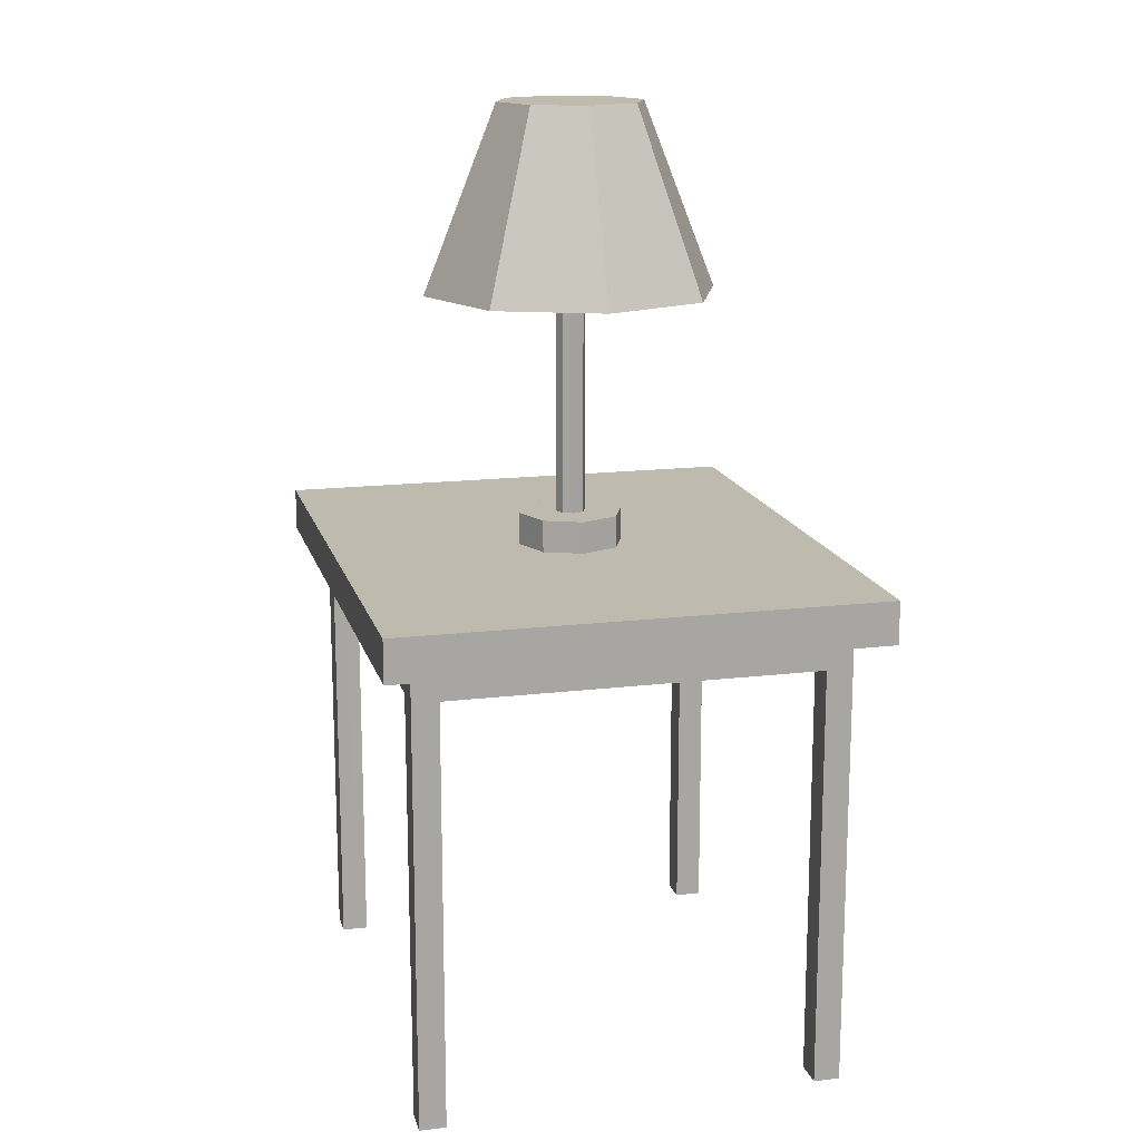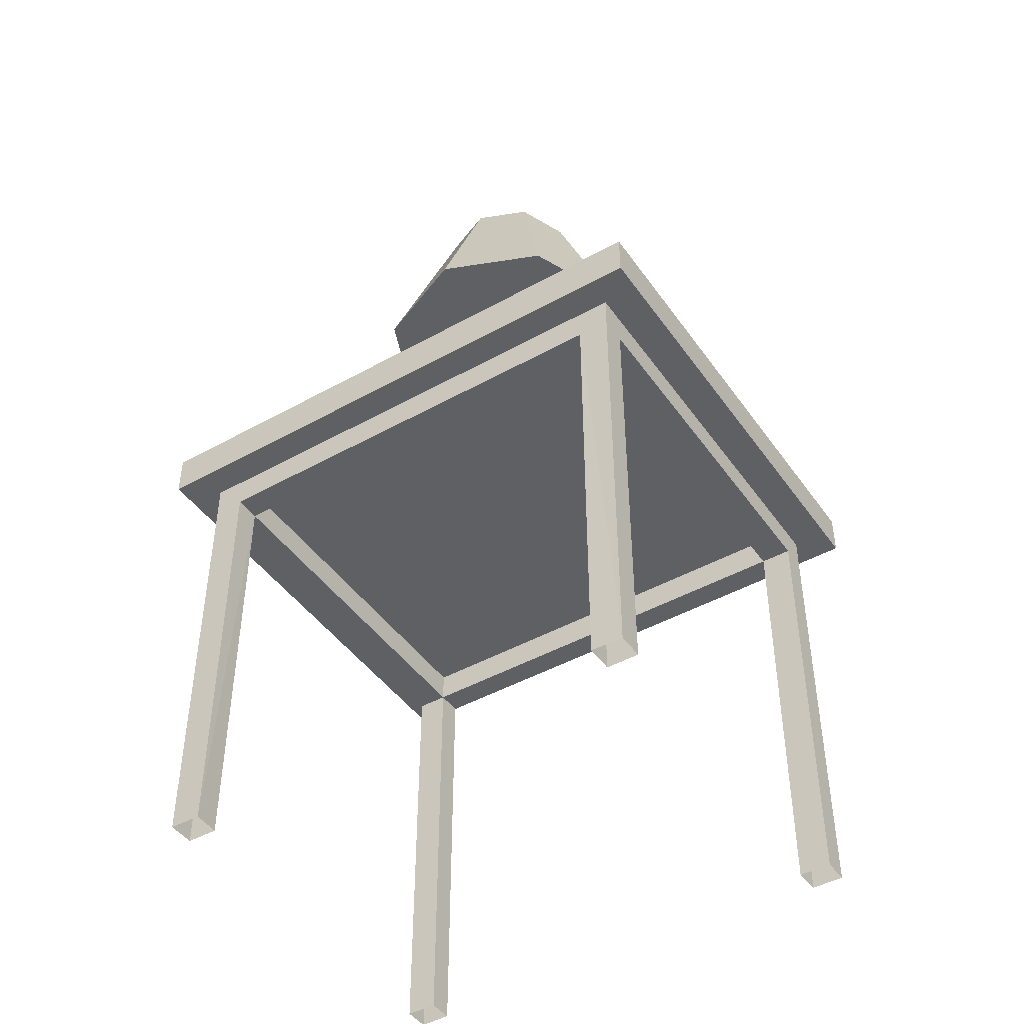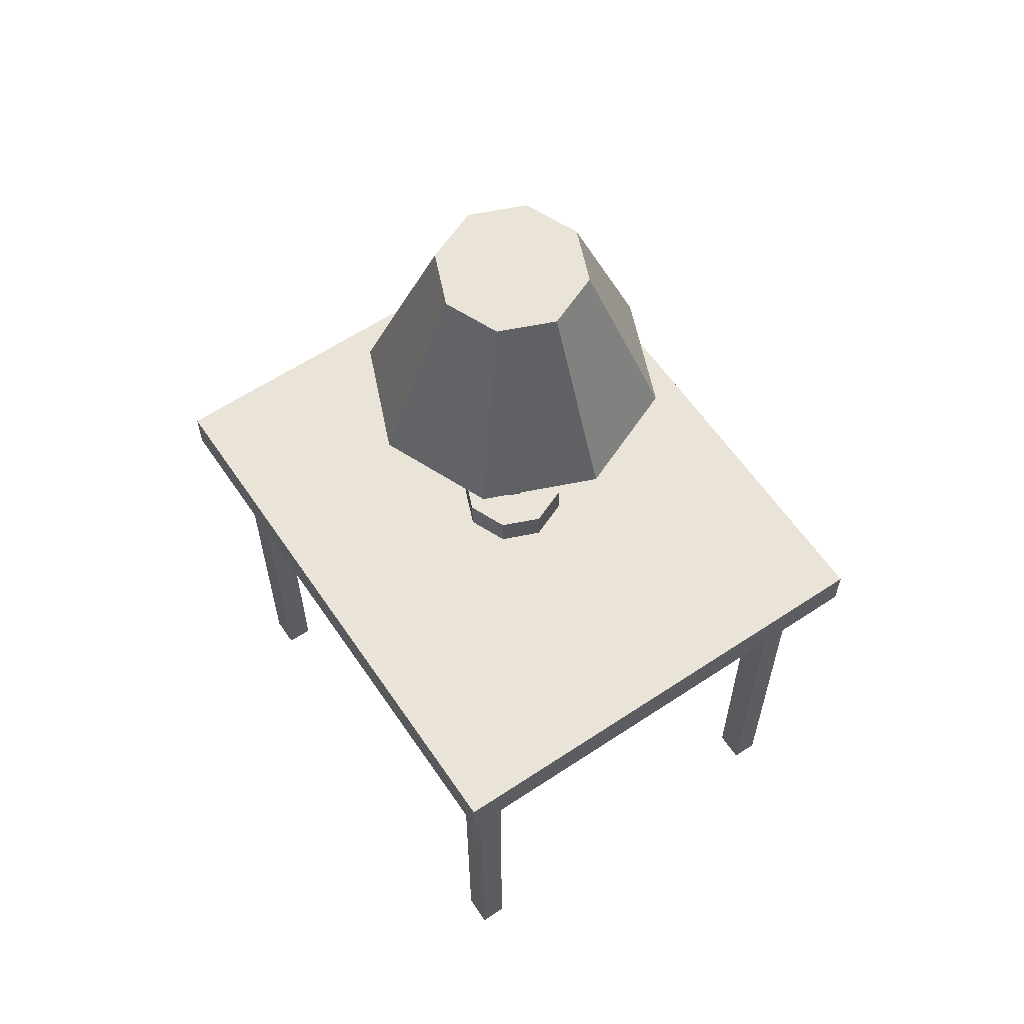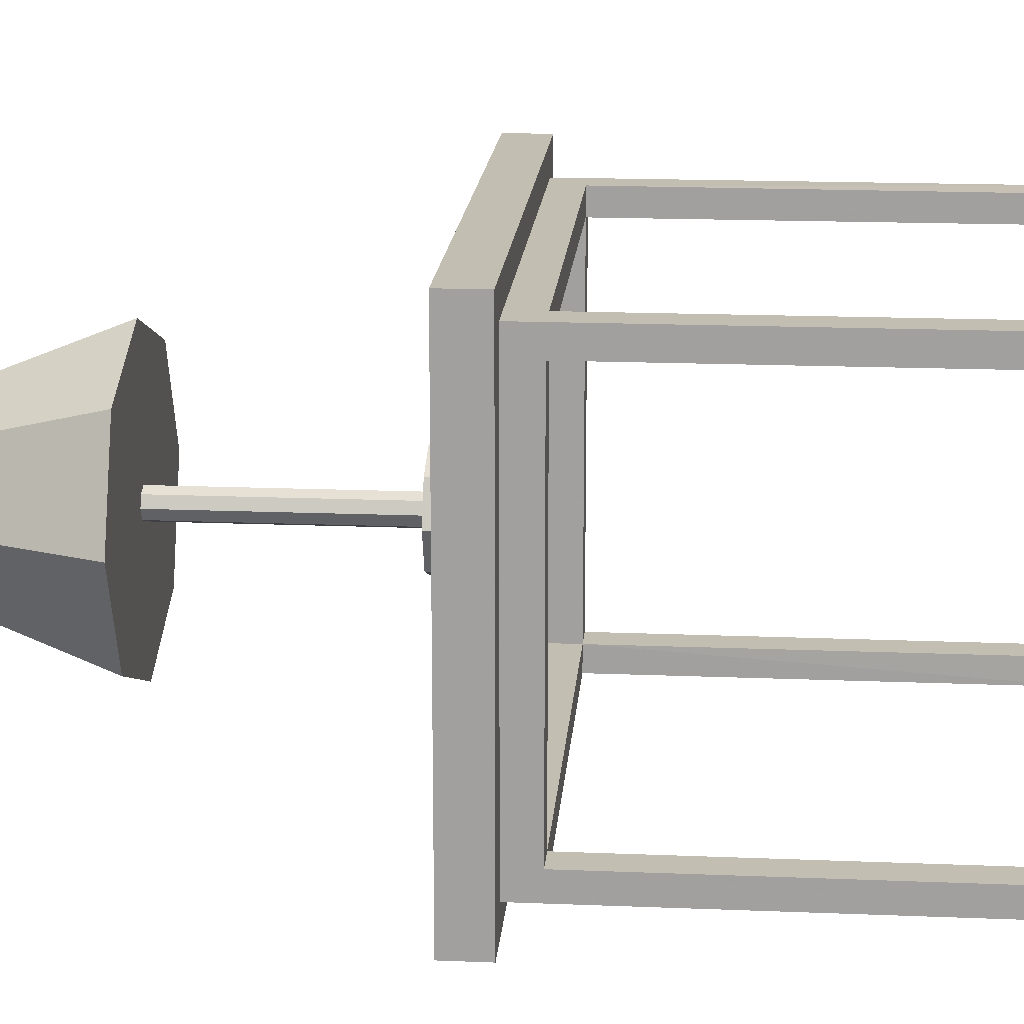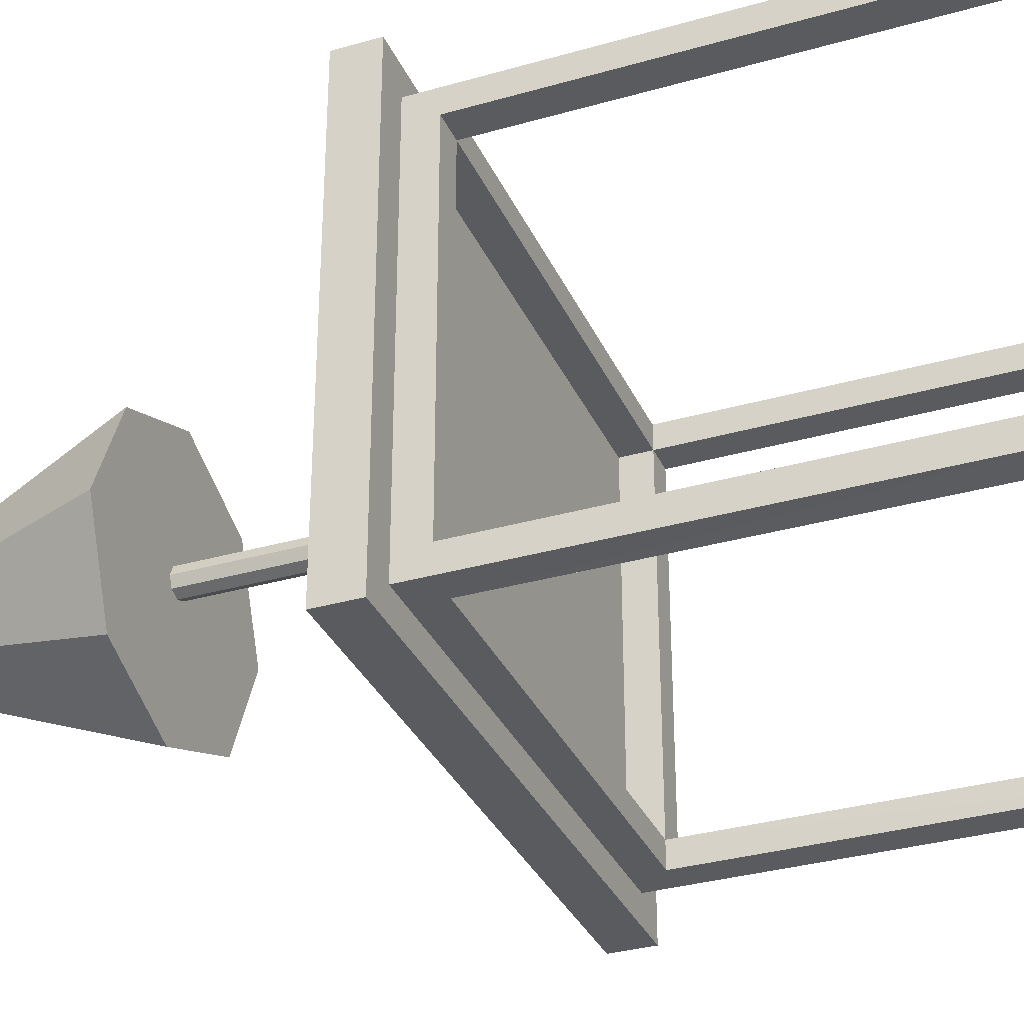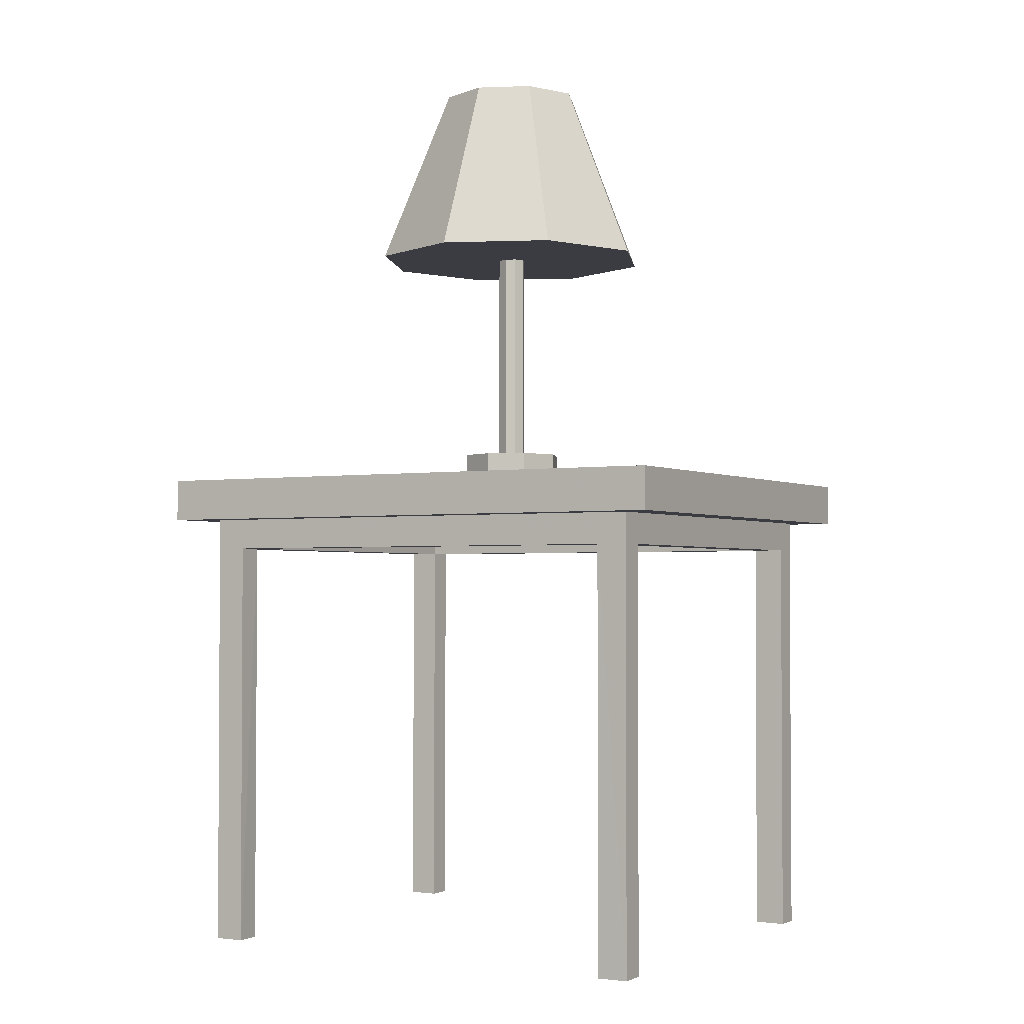
<metadata>
{"format":"obj","ext":"obj","renderer":"f3d","projection":"perspective","resolution":1024,"background":"white","views":[{"elev":15.5,"azim":-104.2,"up":"+Z"},{"elev":-45.2,"azim":32.9,"up":"+Z"},{"elev":60.9,"azim":-124.1,"up":"+Z"},{"elev":17.3,"azim":94.6,"up":"+Y"},{"elev":-33.0,"azim":111.6,"up":"+Y"},{"elev":-2.2,"azim":29.9,"up":"+Z"}]}
</metadata>
<code>
g LampAndStand
v 0.3111 0.2623 0.498
v 0.3111 0.2623 0.5447
v 0.3111 -0.2623 0.5447
v 0.3111 -0.2623 0.498
v 0.2382 -0.201 0.498
v 0.2382 -0.201 0.4639
v -0.2382 -0.201 0.4639
v -0.2382 -0.201 0.498
v -0.0576 0 0.5797
v -0.0576 0 0.5447
v -0.04073 -0.04073 0.5447
v -0.04073 -0.04073 0.5797
v -0.3111 0.2623 0.498
v -0.2723 0.2298 0.498
v -0.2723 -0.2298 0.498
v -0.3111 -0.2623 0.498
v 0.2382 -0.2298 0.4639
v 0.2723 -0.2298 -2e-06
v 0.2723 -0.2298 0.498
v -0.04073 0.04073 0.5797
v -0.04073 0.04073 0.5447
v -0.1131 -0.1131 0.8209
v -0.05657 -0.05657 1.021
v -0.08 0 1.021
v -0.16 0 0.8209
v 0.2723 -0.201 0.4639
v 0.2723 -0.201 -2e-06
v -0.3111 0.2623 0.5447
v -0.3111 -0.2623 0.5447
v -0.2382 0.201 0.498
v 0.2382 0.201 0.498
v -0.2382 0.201 0.4639
v -0.2723 0.201 0.4639
v 0.04073 -0.04073 0.5797
v 0.04073 -0.04073 0.5447
v 0.0576 0 0.5447
v 0.0576 0 0.5797
v 0 -0.0576 0.5797
v 0 -0.0576 0.5447
v -0.2723 -0.2298 -2e-06
v -0.2382 -0.2298 0.4639
v 0.2382 -0.201 -2e-06
v 0.2382 -0.2305 -2e-06
v -0.2723 -0.201 0.4639
v 0.2382 0.201 0.4639
v 0.2723 0.2298 0.498
v 0.2723 0.201 0.4639
v 0.04073 0.04073 0.5447
v 0.04073 0.04073 0.5797
v 0.2723 0.2298 -2e-06
v 0.2382 0.2298 0.4639
v -0.2382 -0.2298 -2e-06
v -0.239 -0.201 -2e-06
v -0.2382 0.2298 0.4639
v -0.2723 0.2298 -2e-06
v 0 0.0576 0.5797
v -0.00075 0.0576 0.5447
v 0.2382 0.2298 -2e-06
v 0.2375 0.201 -2e-06
v -0.2723 0.201 -2e-06
v 0 0 1.021
v 0.05657 0.05657 1.021
v 0 0.08 1.021
v 0.05657 -0.05657 1.021
v 0 -0.08 1.021
v 0 -0.16 0.8209
v 0.1131 -0.1131 0.8209
v 0.08 0 1.021
v -0.05657 0.05657 1.021
v -0.1131 0.1131 0.8209
v 0 0.16 0.8209
v -0.016 0 0.8209
v -0.01131 -0.01131 0.8209
v 0.1131 0.1131 0.8209
v 0.16 0 0.8209
v -0.01131 0.01131 0.5797
v -0.016 0 0.5797
v 0.01131 0.01131 0.5797
v 0.016 0 0.5797
v 0 0.016 0.8209
v -0.01131 0.01131 0.8209
v 0.01131 -0.01131 0.8209
v 0.016 0 0.8209
v 0.01131 0.01131 0.8209
v 0 -0.016 0.8209
v -0.2382 0.201 -2e-06
v -0.2382 0.229 -2e-06
v -0.01131 -0.01131 0.5797
v 0 -0.016 0.5797
v 0 0.016 0.5797
v 0.01131 -0.01131 0.5797
v 0.2723 0.201 -2e-06
v -0.2723 -0.201 -2e-06
f 1 2 3
f 1 3 4
f 5 6 7
f 5 7 8
f 9 10 11
f 9 11 12
f 13 14 15
f 13 15 16
f 17 18 19
f 20 21 10
f 20 10 9
f 15 17 19
f 22 23 24
f 22 24 25
f 26 18 27
f 28 13 16
f 28 16 29
f 5 8 30
f 5 30 31
f 7 32 30
f 7 30 8
f 33 15 14
f 34 35 36
f 34 36 37
f 38 39 35
f 38 35 34
f 40 41 15
f 6 42 43
f 6 43 17
f 44 40 15
f 13 28 2
f 13 2 1
f 45 6 5
f 45 5 31
f 26 46 19
f 45 47 26
f 45 26 6
f 37 36 48
f 37 48 49
f 50 51 46
f 52 53 7
f 52 7 41
f 47 50 46
f 30 32 45
f 30 45 31
f 14 1 46
f 2 28 29
f 2 29 3
f 45 32 54
f 45 54 51
f 54 55 14
f 56 57 21
f 56 21 20
f 46 54 14
f 58 59 45
f 58 45 51
f 33 55 60
f 49 48 57
f 49 57 56
f 16 19 4
f 61 62 63
f 64 65 66
f 64 66 67
f 61 68 62
f 24 69 70
f 24 70 25
f 61 64 68
f 69 63 71
f 69 71 70
f 61 65 64
f 22 25 72
f 22 72 73
f 61 23 65
f 74 62 68
f 74 68 75
f 61 24 23
f 65 23 22
f 65 22 66
f 61 69 24
f 68 64 67
f 68 67 75
f 61 63 69
f 63 62 74
f 63 74 71
f 76 20 9
f 76 9 77
f 46 1 4
f 46 4 19
f 78 79 37
f 78 37 49
f 70 71 80
f 70 80 81
f 67 82 83
f 67 83 75
f 70 81 72
f 70 72 25
f 74 75 83
f 74 83 84
f 67 66 85
f 67 85 82
f 32 86 87
f 32 87 54
f 12 11 39
f 12 39 38
f 72 77 88
f 72 88 73
f 73 88 89
f 73 89 85
f 84 78 90
f 84 90 80
f 80 90 76
f 80 76 81
f 83 79 78
f 83 78 84
f 85 89 91
f 85 91 82
f 91 34 37
f 91 37 79
f 22 73 85
f 22 85 66
f 88 77 9
f 88 9 12
f 74 84 80
f 74 80 71
f 91 89 38
f 91 38 34
f 88 12 38
f 88 38 89
f 78 49 56
f 78 56 90
f 76 90 56
f 76 56 20
f 82 91 79
f 82 79 83
f 33 60 86
f 33 86 32
f 59 92 47
f 59 47 45
f 53 93 44
f 53 44 7
f 7 44 33
f 7 33 32
f 26 27 42
f 26 42 6
f 7 6 17
f 7 17 41
f 81 76 77
f 81 77 72
f 17 43 18
f 15 41 17
f 26 19 18
f 33 44 15
f 40 52 41
f 44 93 40
f 26 47 46
f 50 58 51
f 47 92 50
f 14 13 1
f 54 87 55
f 46 51 54
f 33 14 55
f 16 15 19
f 29 16 4
f 29 4 3
f 55 87 60
f 87 86 60
f 58 50 59
f 50 92 59
f 52 40 53
f 40 93 53
f 18 43 27
f 43 42 27
f 10 21 57
f 36 35 39
f 48 36 39
f 57 48 39
f 10 57 39
f 10 39 11

</code>
